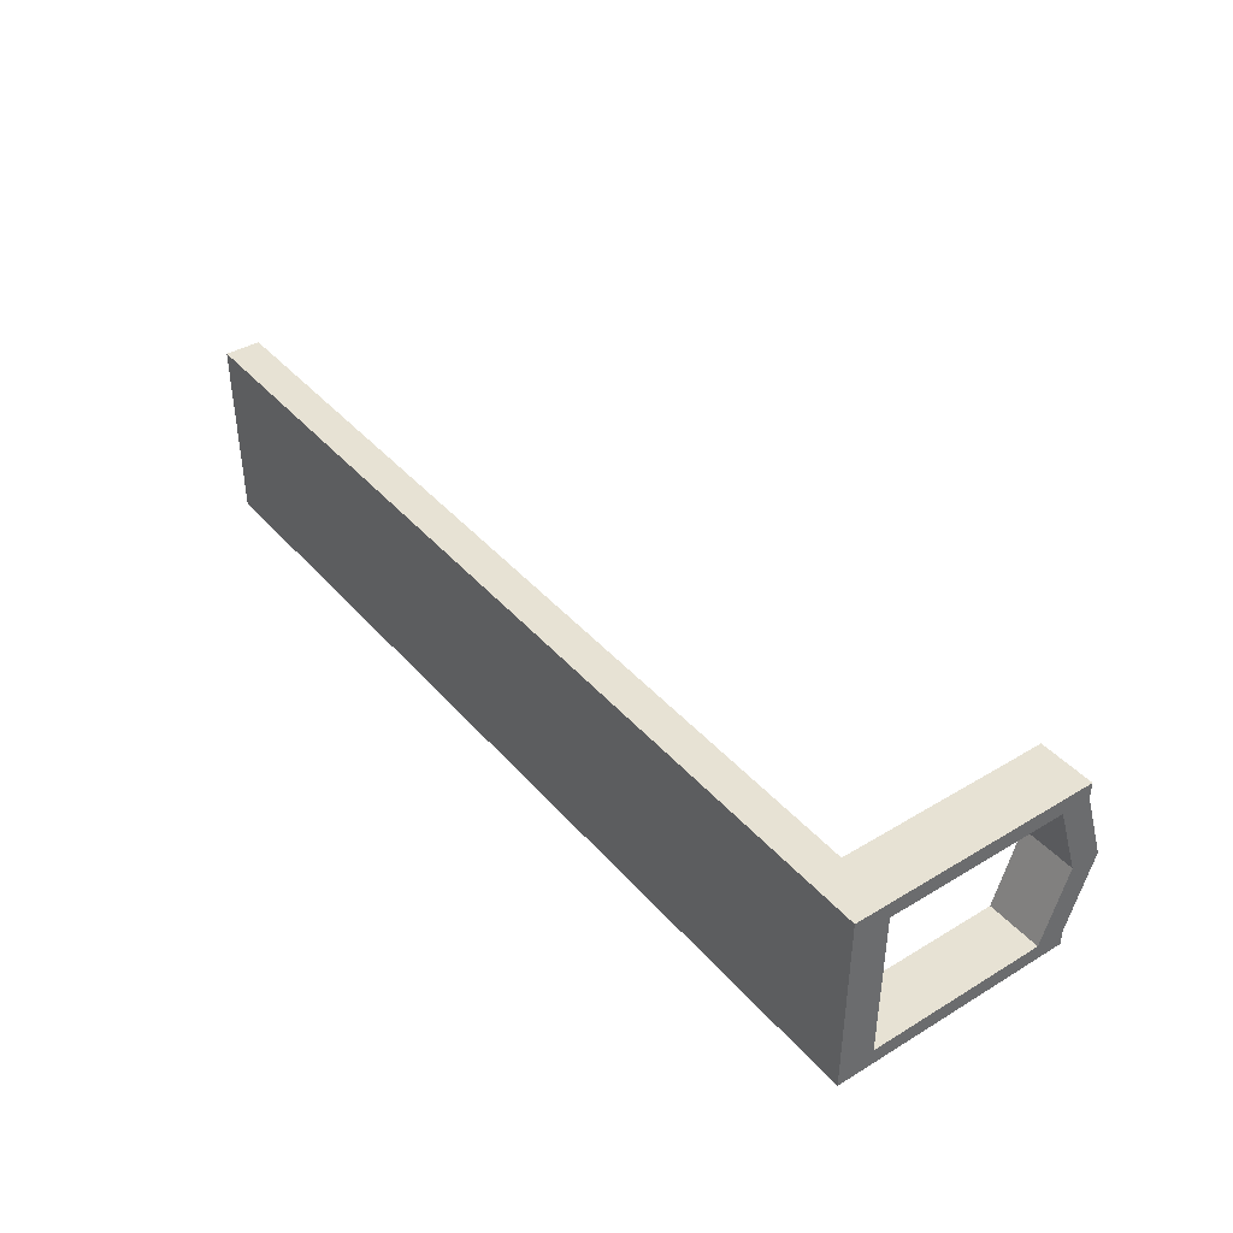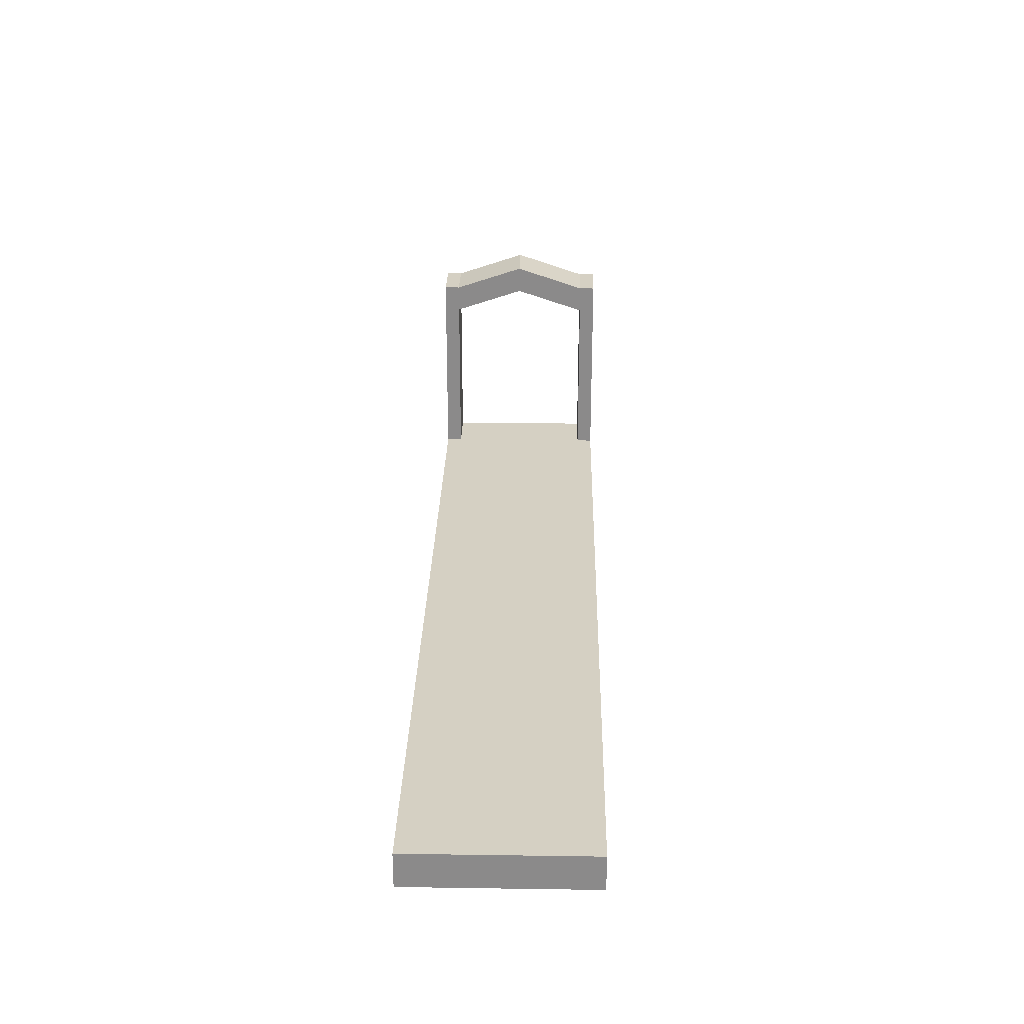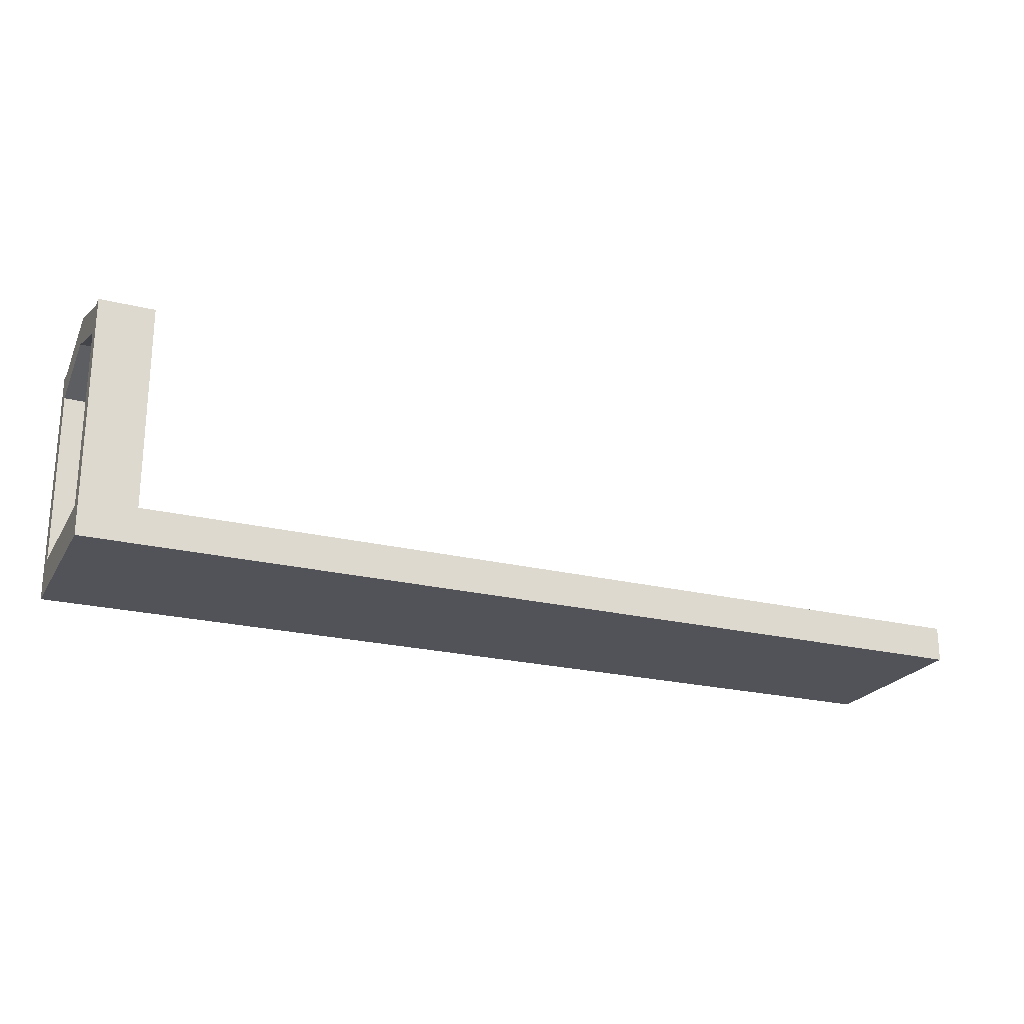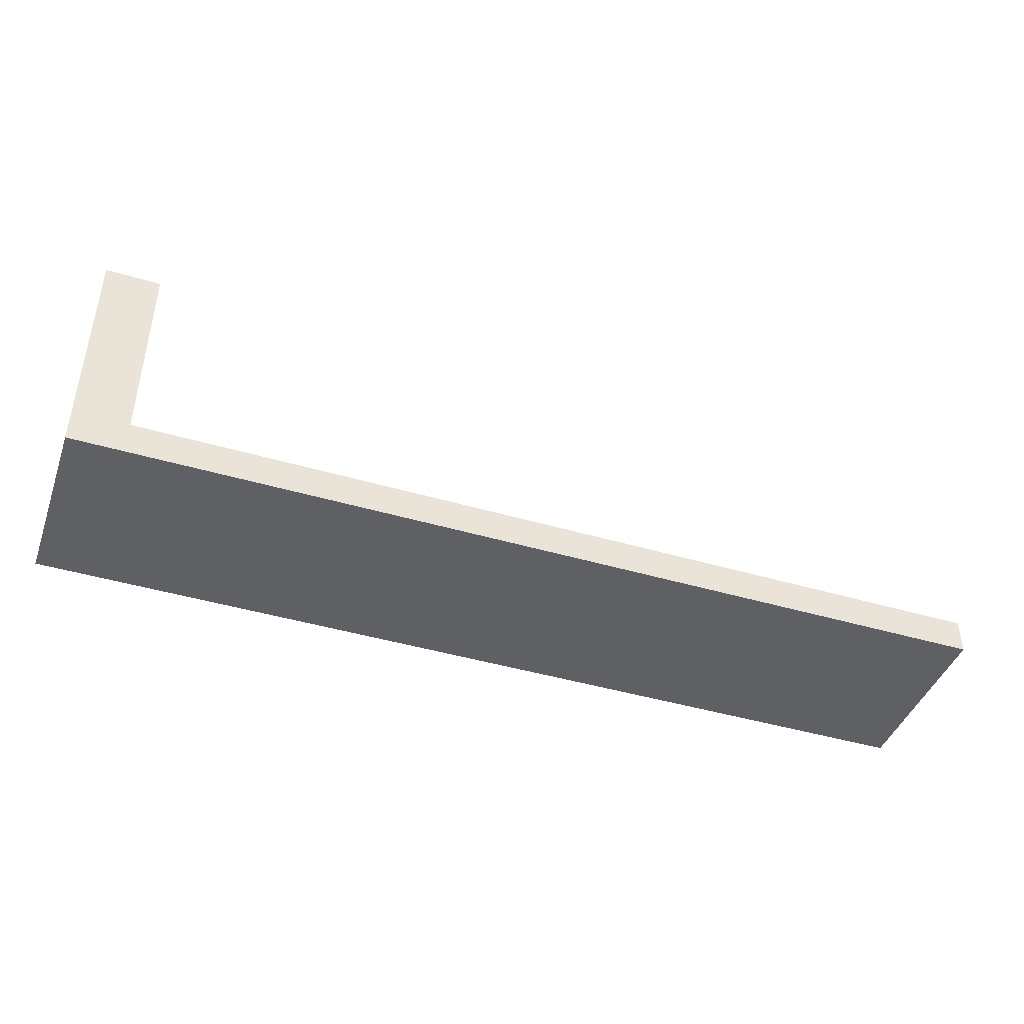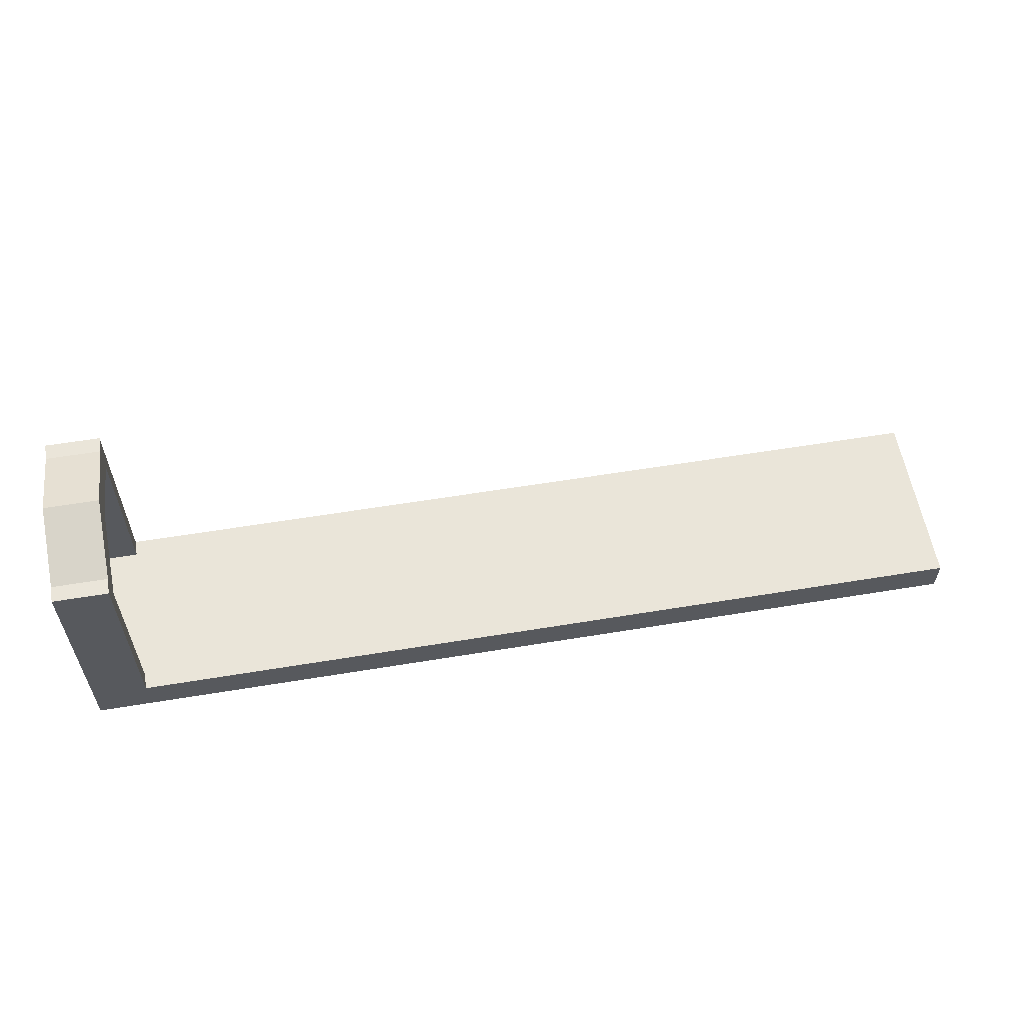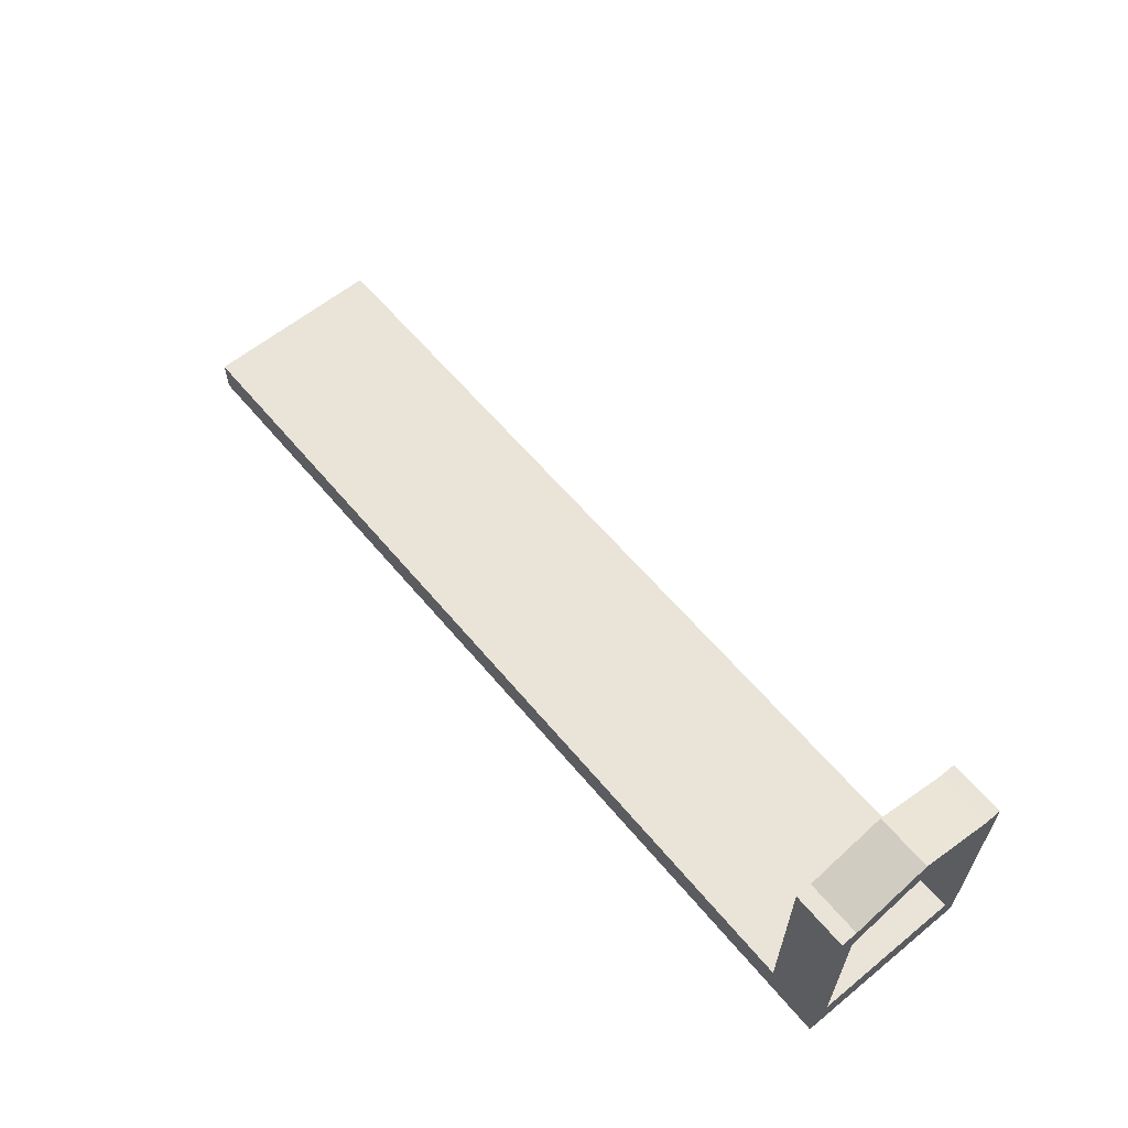
<metadata>
{"format":"obj","ext":"obj","renderer":"f3d","projection":"perspective","resolution":1024,"background":"white","views":[{"elev":39.7,"azim":53.5,"up":"+Z"},{"elev":26.2,"azim":-88.7,"up":"+Y"},{"elev":-22.7,"azim":157.1,"up":"+Y"},{"elev":-43.4,"azim":160.7,"up":"+Y"},{"elev":58.2,"azim":170.3,"up":"+Y"},{"elev":60.8,"azim":50.3,"up":"+Y"}]}
</metadata>
<code>
o Cube
v -5.068 0.1927 1
v -5.068 -0.1927 1
v -5.068 0.1927 -1
v -5.068 -0.1927 -1
v 5.068 0.1927 1
v 5.068 -0.1927 1
v 5.068 0.1927 -1
v 5.068 -0.1927 -1
v -4.472 0.1927 1
v -3.876 0.1927 1
v -3.279 0.1927 1
v -2.683 0.1927 1
v -2.087 0.1927 1
v -1.491 0.1927 1
v -0.8944 0.1927 1
v -0.2981 0.1927 1
v 0.2981 0.1927 1
v 0.8944 0.1927 1
v 1.491 0.1927 1
v 2.087 0.1927 1
v 2.683 0.1927 1
v 3.279 0.1927 1
v 3.876 0.1927 1
v 4.472 0.1927 1
v -4.472 -0.1927 -1
v -3.876 -0.1927 -1
v -3.279 -0.1927 -1
v -2.683 -0.1927 -1
v -2.087 -0.1927 -1
v -1.491 -0.1927 -1
v -0.8944 -0.1927 -1
v -0.2981 -0.1927 -1
v 0.2981 -0.1927 -1
v 0.8944 -0.1927 -1
v 1.491 -0.1927 -1
v 2.087 -0.1927 -1
v 2.683 -0.1927 -1
v 3.279 -0.1927 -1
v 3.876 -0.1927 -1
v 4.472 -0.1927 -1
v -4.472 -0.1927 1
v -3.876 -0.1927 1
v -3.279 -0.1927 1
v -2.683 -0.1927 1
v -2.087 -0.1927 1
v -1.491 -0.1927 1
v -0.8944 -0.1927 1
v -0.2981 -0.1927 1
v 0.2981 -0.1927 1
v 0.8944 -0.1927 1
v 1.491 -0.1927 1
v 2.087 -0.1927 1
v 2.683 -0.1927 1
v 3.279 -0.1927 1
v 3.876 -0.1927 1
v 4.472 -0.1927 1
v -4.472 0.1927 -1
v -3.876 0.1927 -1
v -3.279 0.1927 -1
v -2.683 0.1927 -1
v -2.087 0.1927 -1
v -1.491 0.1927 -1
v -0.8944 0.1927 -1
v -0.2981 0.1927 -1
v 0.2981 0.1927 -1
v 0.8944 0.1927 -1
v 1.491 0.1927 -1
v 2.087 0.1927 -1
v 2.683 0.1927 -1
v 3.279 0.1927 -1
v 3.876 0.1927 -1
v 4.472 0.1927 -1
v -5.068 0.1927 0.8216
v -5.068 0.1927 -0.8216
v 5.068 0.1927 0.8216
v 5.068 0.1927 -0.8216
v 5.068 -0.1927 0.8216
v 5.068 -0.1927 -0.8216
v -5.068 -0.1927 0.8216
v -5.068 -0.1927 -0.8216
v 4.472 -0.1927 0.8216
v 4.472 -0.1927 -0.8216
v 3.876 -0.1927 0.8216
v 3.876 -0.1927 -0.8216
v 3.279 -0.1927 0.8216
v 3.279 -0.1927 -0.8216
v 2.683 -0.1927 0.8216
v 2.683 -0.1927 -0.8216
v 2.087 -0.1927 0.8216
v 2.087 -0.1927 -0.8216
v 1.491 -0.1927 0.8216
v 1.491 -0.1927 -0.8216
v 0.8944 -0.1927 0.8216
v 0.8944 -0.1927 -0.8216
v 0.2981 -0.1927 0.8216
v 0.2981 -0.1927 -0.8216
v -0.2981 -0.1927 0.8216
v -0.2981 -0.1927 -0.8216
v -0.8944 -0.1927 0.8216
v -0.8944 -0.1927 -0.8216
v -1.491 -0.1927 0.8216
v -1.491 -0.1927 -0.8216
v -2.087 -0.1927 0.8216
v -2.087 -0.1927 -0.8216
v -2.683 -0.1927 0.8216
v -2.683 -0.1927 -0.8216
v -3.279 -0.1927 0.8216
v -3.279 -0.1927 -0.8216
v -3.876 -0.1927 0.8216
v -3.876 -0.1927 -0.8216
v -4.472 -0.1927 0.8216
v -4.472 -0.1927 -0.8216
v -4.472 0.1927 0.8216
v -4.472 0.1927 -0.8216
v -3.876 0.1927 0.8216
v -3.876 0.1927 -0.8216
v -3.279 0.1927 0.8216
v -3.279 0.1927 -0.8216
v -2.683 0.1927 0.8216
v -2.683 0.1927 -0.8216
v -2.087 0.1927 0.8216
v -2.087 0.1927 -0.8216
v -1.491 0.1927 0.8216
v -1.491 0.1927 -0.8216
v -0.8944 0.1927 0.8216
v -0.8944 0.1927 -0.8216
v -0.2981 0.1927 0.8216
v -0.2981 0.1927 -0.8216
v 0.2981 0.1927 0.8216
v 0.2981 0.1927 -0.8216
v 0.8944 0.1927 0.8216
v 0.8944 0.1927 -0.8216
v 1.491 0.1927 0.8216
v 1.491 0.1927 -0.8216
v 2.087 0.1927 0.8216
v 2.087 0.1927 -0.8216
v 2.683 0.1927 0.8216
v 2.683 0.1927 -0.8216
v 3.279 0.1927 0.8216
v 3.279 0.1927 -0.8216
v 3.876 0.1927 0.8216
v 3.876 0.1927 -0.8216
v 4.472 0.1927 0.8216
v 4.472 0.1927 -0.8216
v 4.472 2.126 1
v 5.068 2.126 1
v 5.068 2.126 -0.8216
v 5.068 2.126 -1
v 4.472 2.126 -1
v 4.472 2.126 -0.8216
v 5.068 2.126 0.8216
v 4.472 2.126 0.8216
v 4.472 2.44 1
v 5.068 2.44 1
v 5.068 2.44 -0.8216
v 5.068 2.44 -1
v 4.472 2.44 -1
v 4.472 2.44 -0.8216
v 5.068 2.44 0.8216
v 4.472 2.44 0.8216
v 5.068 2.398 -1e-06
v 4.472 2.398 -1e-06
v 5.068 2.398 -1e-06
v 4.472 2.398 -1e-06
v 5.068 2.713 -1e-06
v 4.472 2.713 -1e-06
v 5.068 2.713 -1e-06
v 4.472 2.713 -1e-06
f 24 152 143
f 72 8 40
f 75 6 77
f 80 25 112
f 74 4 80
f 9 2 41
f 5 56 6
f 24 55 56
f 23 54 55
f 22 53 54
f 21 52 53
f 20 51 52
f 19 50 51
f 18 49 50
f 17 48 49
f 16 47 48
f 15 46 47
f 14 45 46
f 13 44 45
f 12 43 44
f 11 42 43
f 10 41 42
f 82 8 78
f 84 40 82
f 86 39 84
f 88 38 86
f 90 37 88
f 92 36 90
f 94 35 92
f 96 34 94
f 98 33 96
f 100 32 98
f 102 31 100
f 104 30 102
f 106 29 104
f 108 28 106
f 110 27 108
f 112 26 110
f 3 25 4
f 57 26 25
f 58 27 26
f 59 28 27
f 60 29 28
f 61 30 29
f 62 31 30
f 63 32 31
f 64 33 32
f 65 34 33
f 66 35 34
f 67 36 35
f 68 37 36
f 69 38 37
f 70 39 38
f 71 40 39
f 114 3 74
f 116 57 114
f 118 58 116
f 120 59 118
f 122 60 120
f 124 61 122
f 126 62 124
f 128 63 126
f 130 64 128
f 132 65 130
f 134 66 132
f 136 67 134
f 138 68 136
f 140 69 138
f 142 70 140
f 144 71 142
f 24 141 23
f 143 142 141
f 23 139 22
f 141 140 139
f 22 137 21
f 139 138 137
f 21 135 20
f 137 136 135
f 20 133 19
f 135 134 133
f 19 131 18
f 133 132 131
f 18 129 17
f 131 130 129
f 17 127 16
f 129 128 127
f 16 125 15
f 127 126 125
f 15 123 14
f 125 124 123
f 14 121 13
f 123 122 121
f 13 119 12
f 121 120 119
f 12 117 11
f 119 118 117
f 11 115 10
f 117 116 115
f 10 113 9
f 115 114 113
f 9 73 1
f 113 74 73
f 41 109 42
f 111 110 109
f 42 107 43
f 109 108 107
f 43 105 44
f 107 106 105
f 44 103 45
f 105 104 103
f 45 101 46
f 103 102 101
f 46 99 47
f 101 100 99
f 47 97 48
f 99 98 97
f 48 95 49
f 97 96 95
f 49 93 50
f 95 94 93
f 50 91 51
f 93 92 91
f 51 89 52
f 91 90 89
f 52 87 53
f 89 88 87
f 53 85 54
f 87 86 85
f 54 83 55
f 85 84 83
f 55 81 56
f 83 82 81
f 56 77 6
f 81 78 77
f 1 79 2
f 73 80 79
f 2 111 41
f 79 112 111
f 7 78 8
f 78 75 77
f 5 145 24
f 75 144 143
f 150 157 149
f 145 160 152
f 75 146 5
f 76 150 144
f 72 148 7
f 143 151 75
f 144 149 72
f 76 148 147
f 155 157 158
f 154 160 153
f 147 156 155
f 158 167 155
f 151 154 146
f 149 156 148
f 146 153 145
f 160 162 152
f 162 165 161
f 163 168 164
f 159 161 165
f 152 161 151
f 158 164 168
f 159 166 160
f 155 163 147
f 147 164 150
f 24 145 152
f 72 7 8
f 75 5 6
f 80 4 25
f 74 3 4
f 9 1 2
f 5 24 56
f 24 23 55
f 23 22 54
f 22 21 53
f 21 20 52
f 20 19 51
f 19 18 50
f 18 17 49
f 17 16 48
f 16 15 47
f 15 14 46
f 14 13 45
f 13 12 44
f 12 11 43
f 11 10 42
f 10 9 41
f 82 40 8
f 84 39 40
f 86 38 39
f 88 37 38
f 90 36 37
f 92 35 36
f 94 34 35
f 96 33 34
f 98 32 33
f 100 31 32
f 102 30 31
f 104 29 30
f 106 28 29
f 108 27 28
f 110 26 27
f 112 25 26
f 3 57 25
f 57 58 26
f 58 59 27
f 59 60 28
f 60 61 29
f 61 62 30
f 62 63 31
f 63 64 32
f 64 65 33
f 65 66 34
f 66 67 35
f 67 68 36
f 68 69 37
f 69 70 38
f 70 71 39
f 71 72 40
f 114 57 3
f 116 58 57
f 118 59 58
f 120 60 59
f 122 61 60
f 124 62 61
f 126 63 62
f 128 64 63
f 130 65 64
f 132 66 65
f 134 67 66
f 136 68 67
f 138 69 68
f 140 70 69
f 142 71 70
f 144 72 71
f 24 143 141
f 143 144 142
f 23 141 139
f 141 142 140
f 22 139 137
f 139 140 138
f 21 137 135
f 137 138 136
f 20 135 133
f 135 136 134
f 19 133 131
f 133 134 132
f 18 131 129
f 131 132 130
f 17 129 127
f 129 130 128
f 16 127 125
f 127 128 126
f 15 125 123
f 125 126 124
f 14 123 121
f 123 124 122
f 13 121 119
f 121 122 120
f 12 119 117
f 119 120 118
f 11 117 115
f 117 118 116
f 10 115 113
f 115 116 114
f 9 113 73
f 113 114 74
f 41 111 109
f 111 112 110
f 42 109 107
f 109 110 108
f 43 107 105
f 107 108 106
f 44 105 103
f 105 106 104
f 45 103 101
f 103 104 102
f 46 101 99
f 101 102 100
f 47 99 97
f 99 100 98
f 48 97 95
f 97 98 96
f 49 95 93
f 95 96 94
f 50 93 91
f 93 94 92
f 51 91 89
f 91 92 90
f 52 89 87
f 89 90 88
f 53 87 85
f 87 88 86
f 54 85 83
f 85 86 84
f 55 83 81
f 83 84 82
f 56 81 77
f 81 82 78
f 1 73 79
f 73 74 80
f 2 79 111
f 79 80 112
f 7 76 78
f 78 76 75
f 5 146 145
f 75 76 144
f 150 158 157
f 145 153 160
f 75 151 146
f 76 147 150
f 72 149 148
f 143 152 151
f 144 150 149
f 76 7 148
f 155 156 157
f 154 159 160
f 147 148 156
f 158 168 167
f 151 159 154
f 149 157 156
f 146 154 153
f 160 166 162
f 162 166 165
f 163 167 168
f 159 151 161
f 152 162 161
f 158 150 164
f 159 165 166
f 155 167 163
f 147 163 164

</code>
